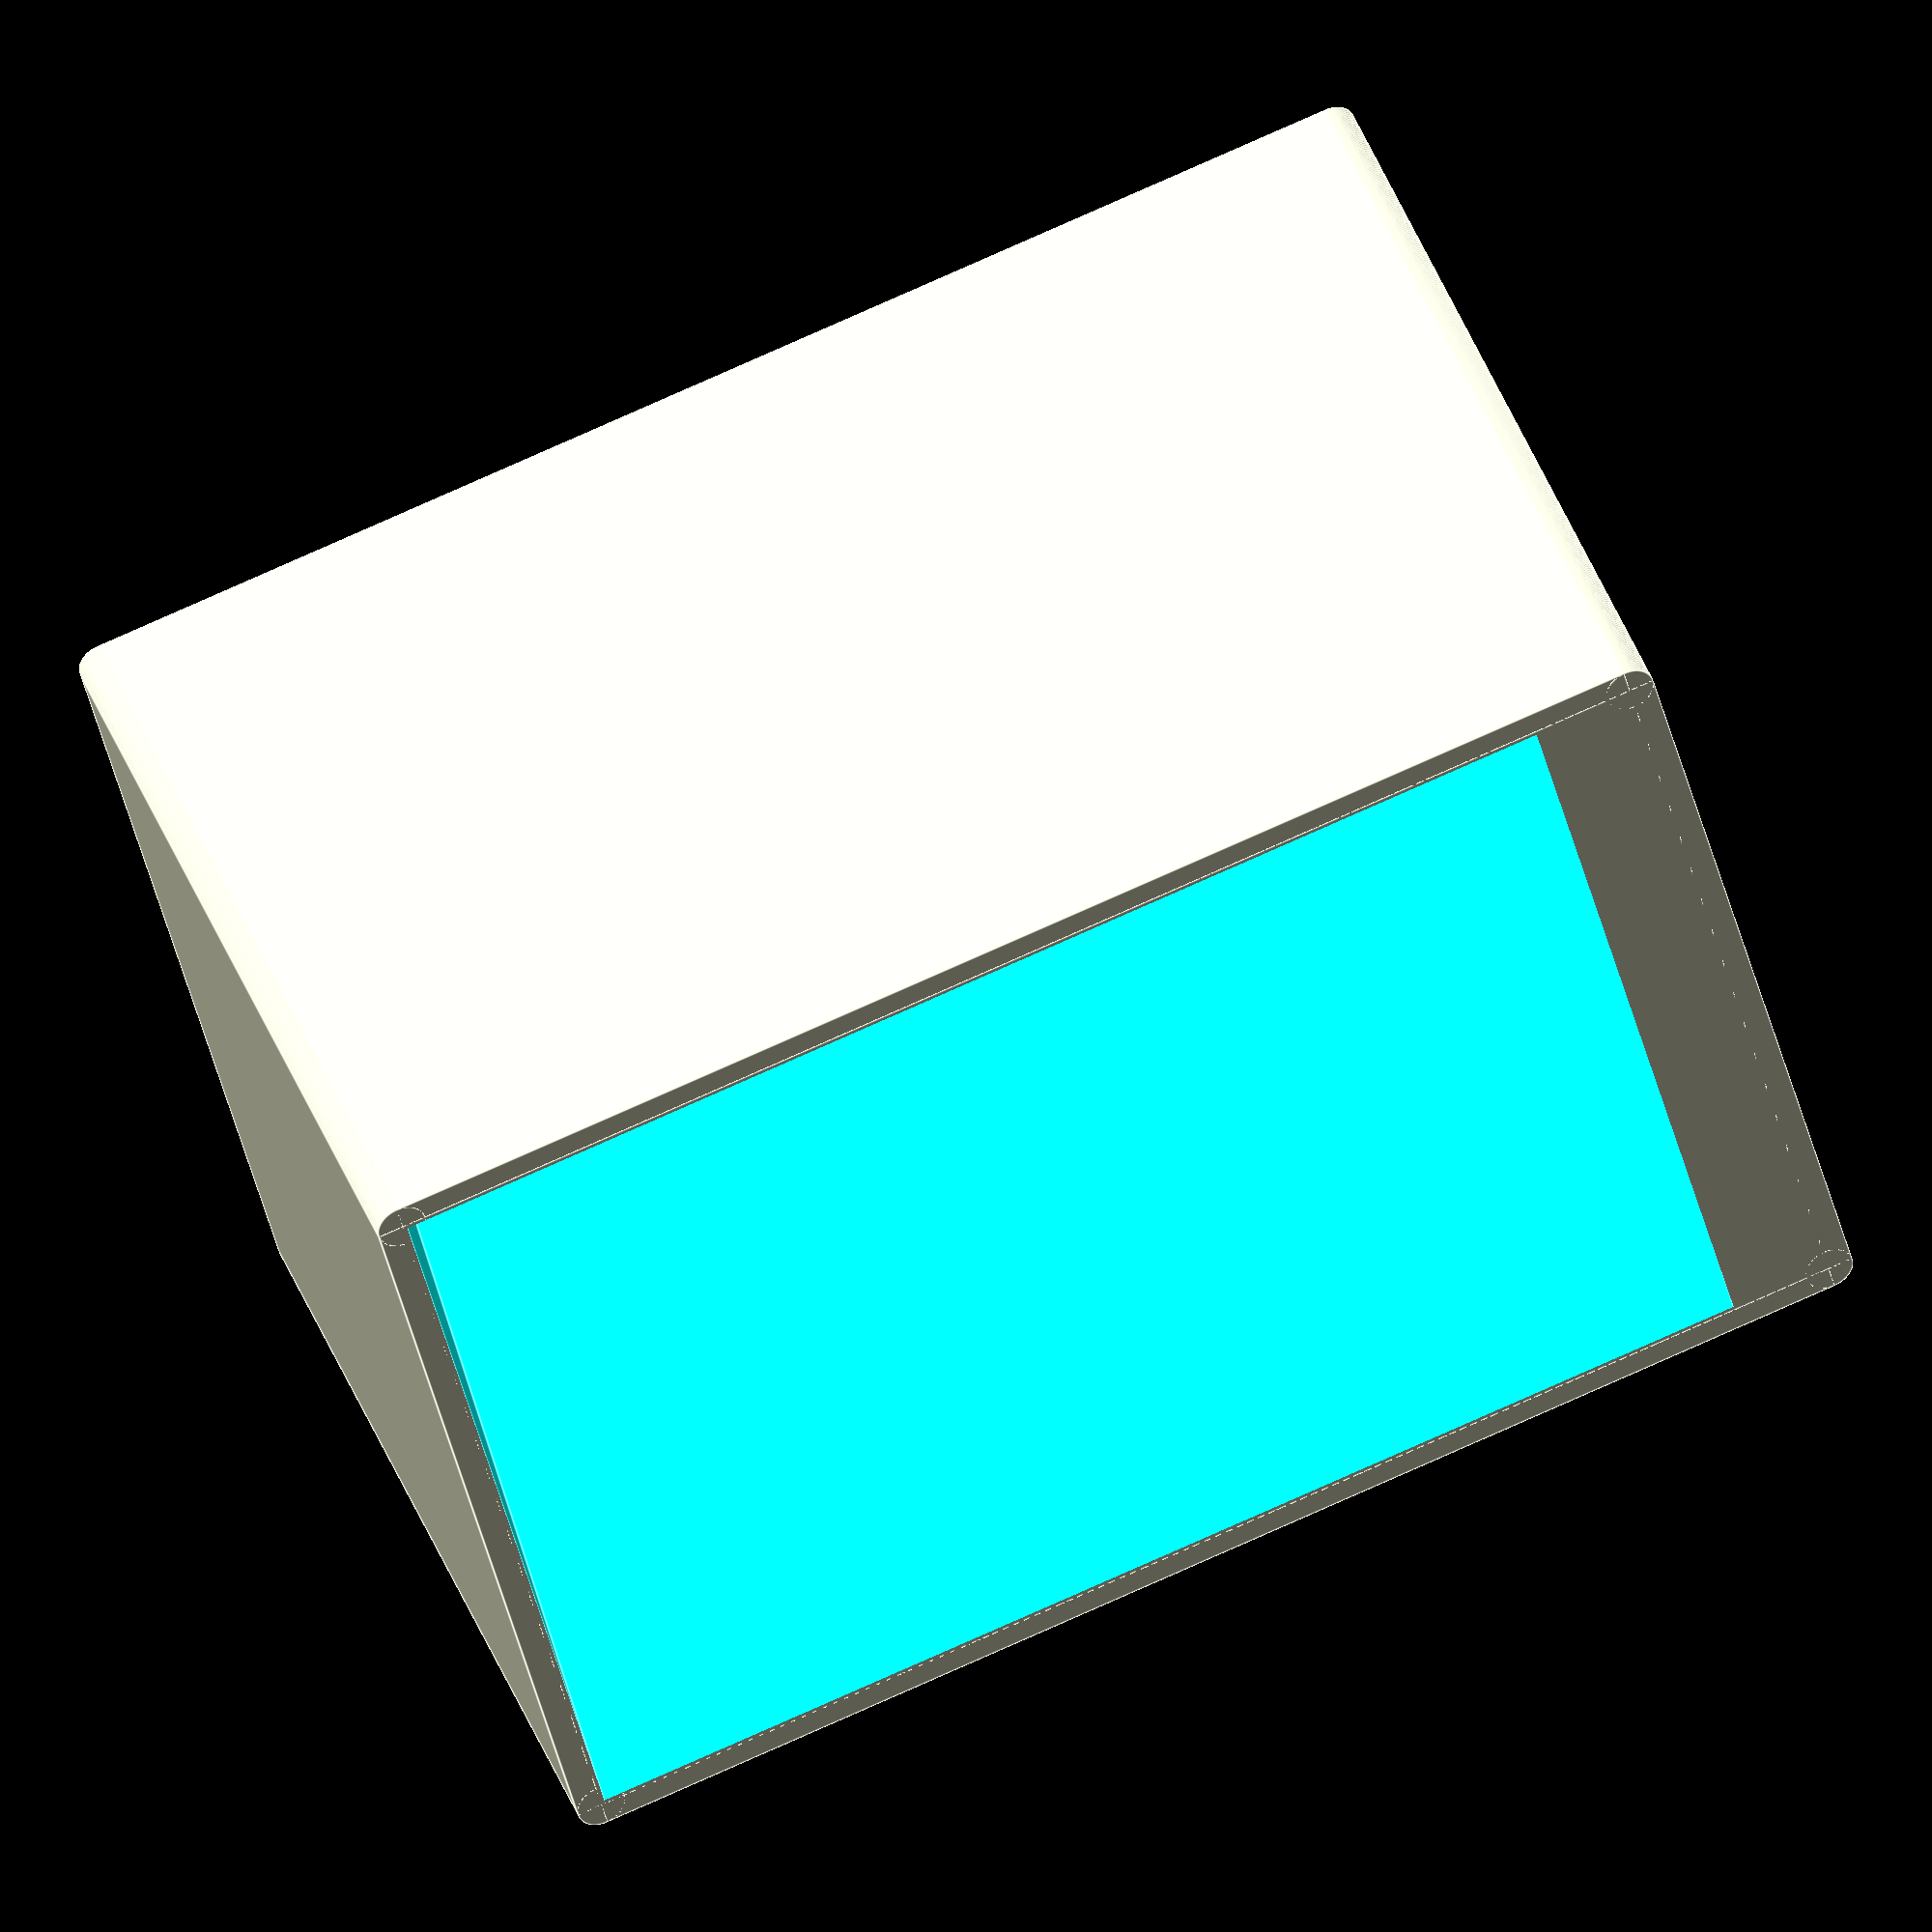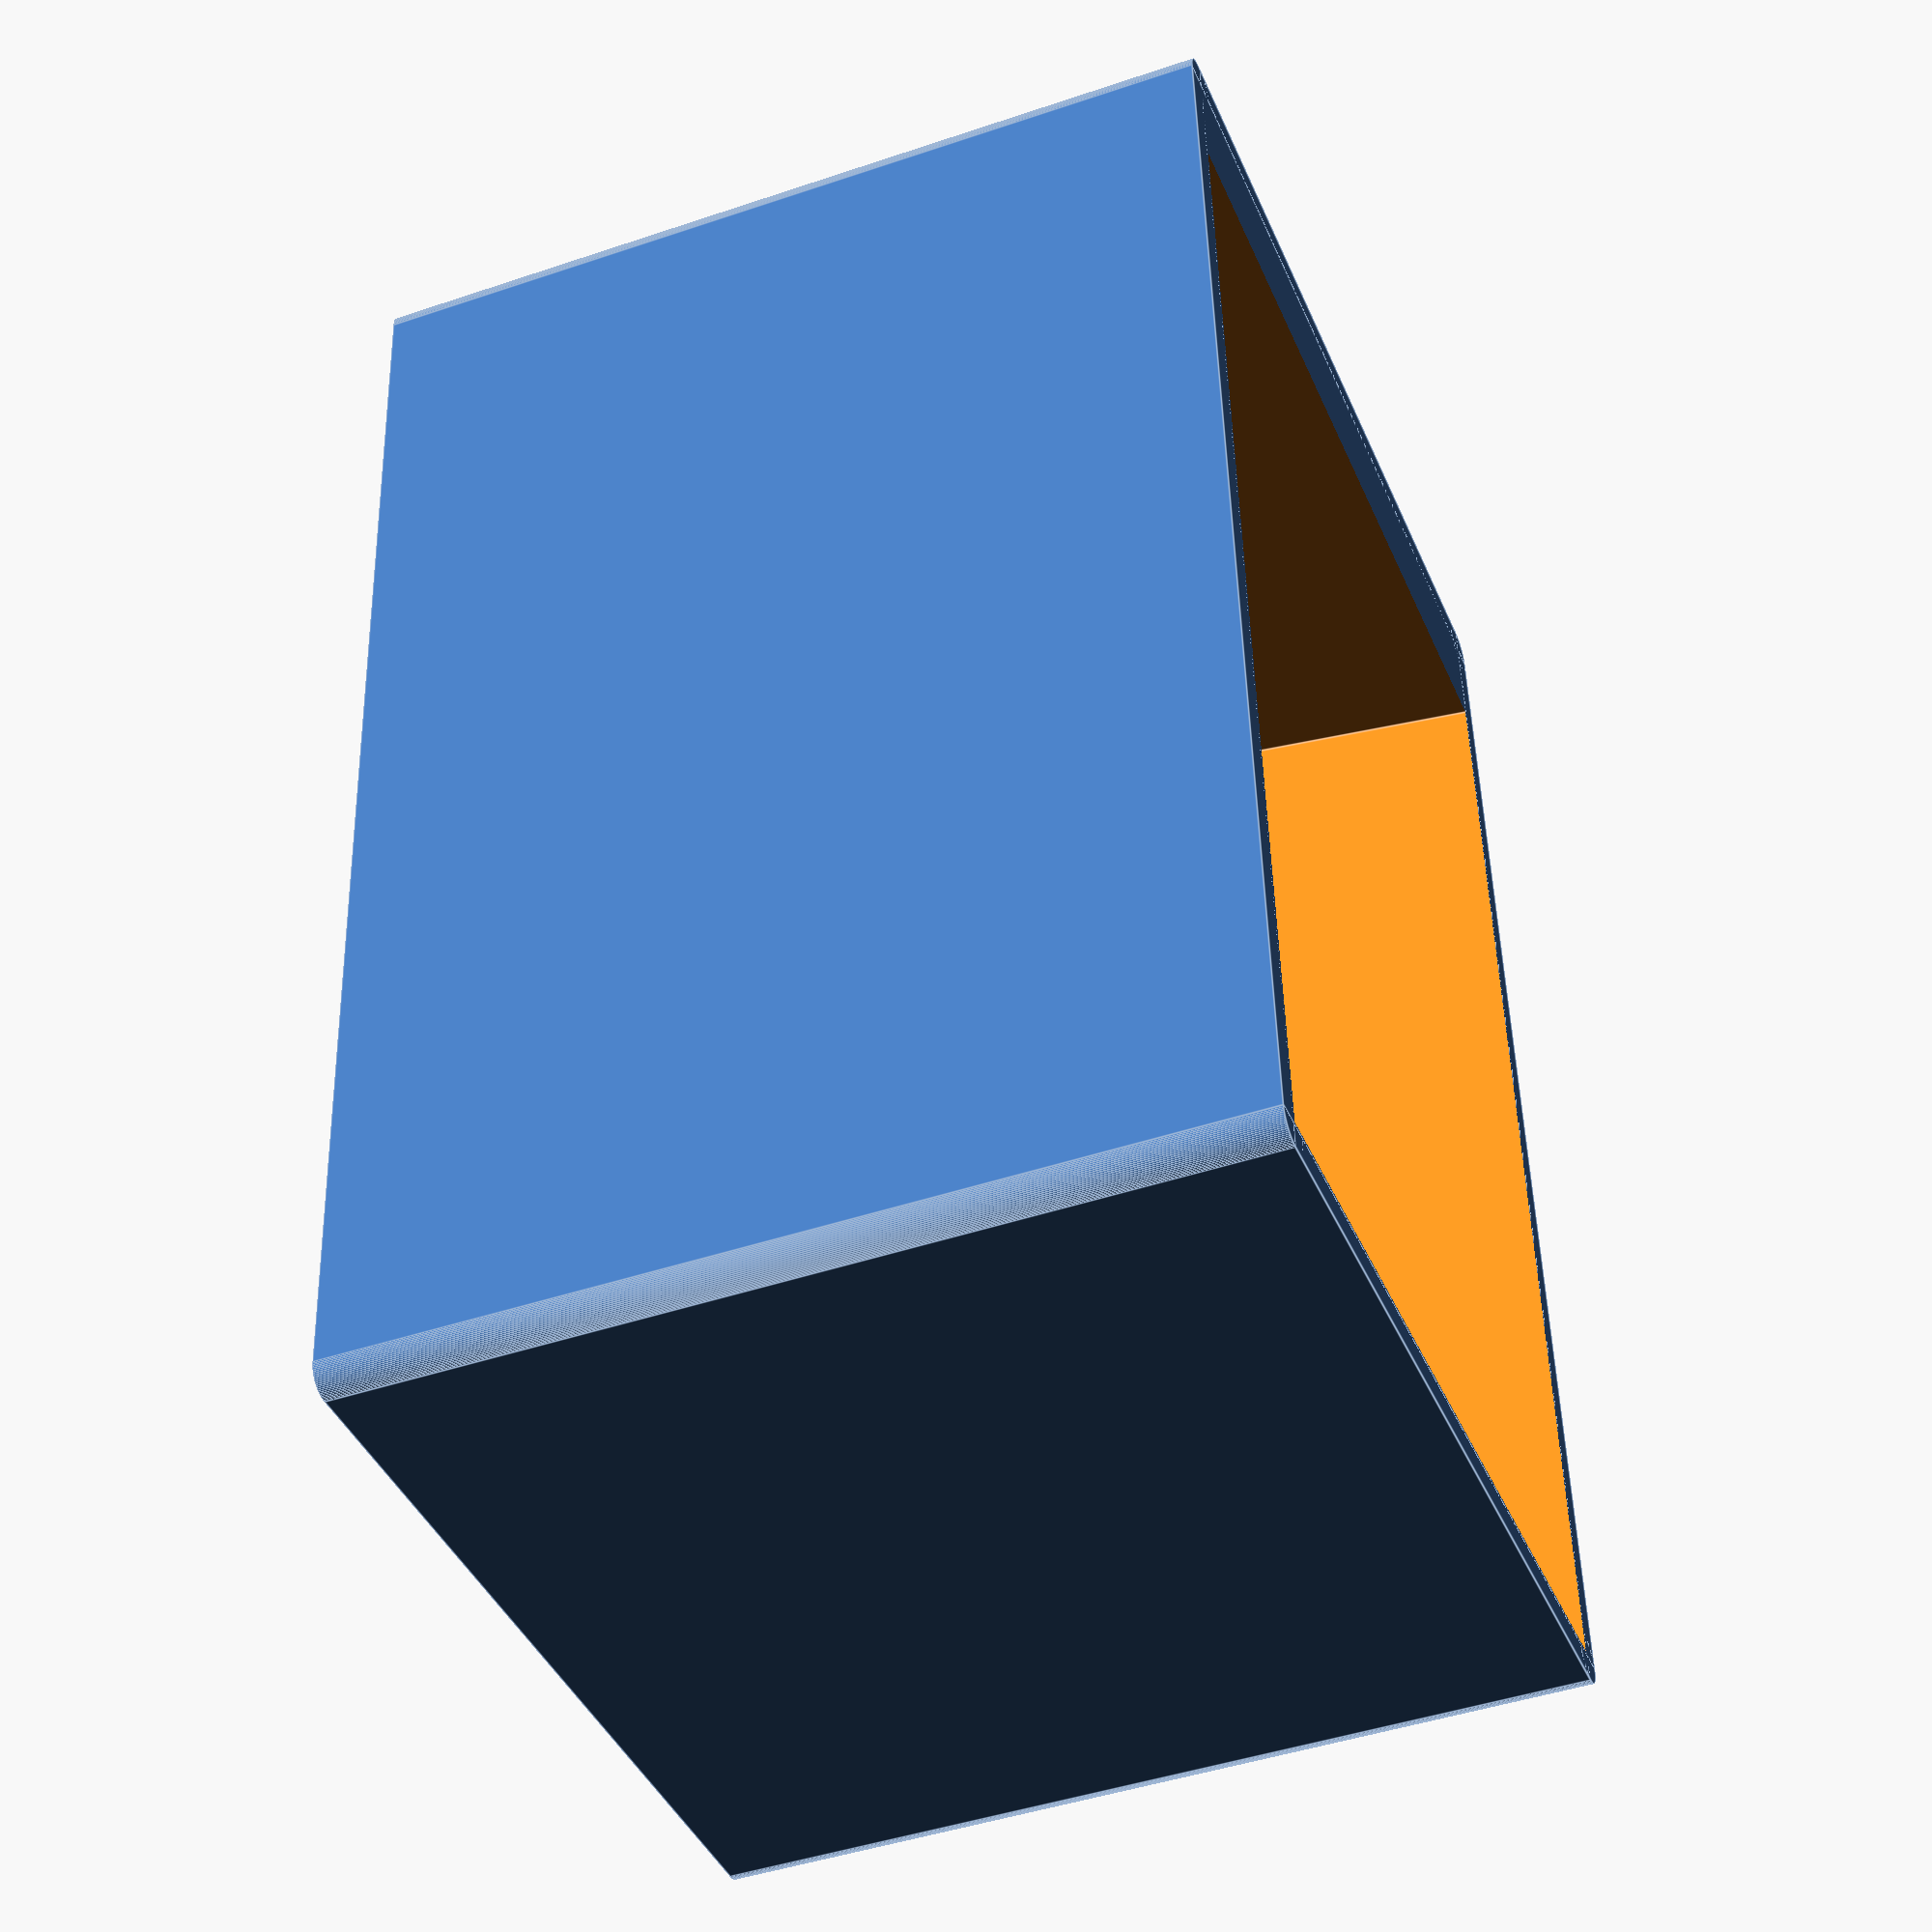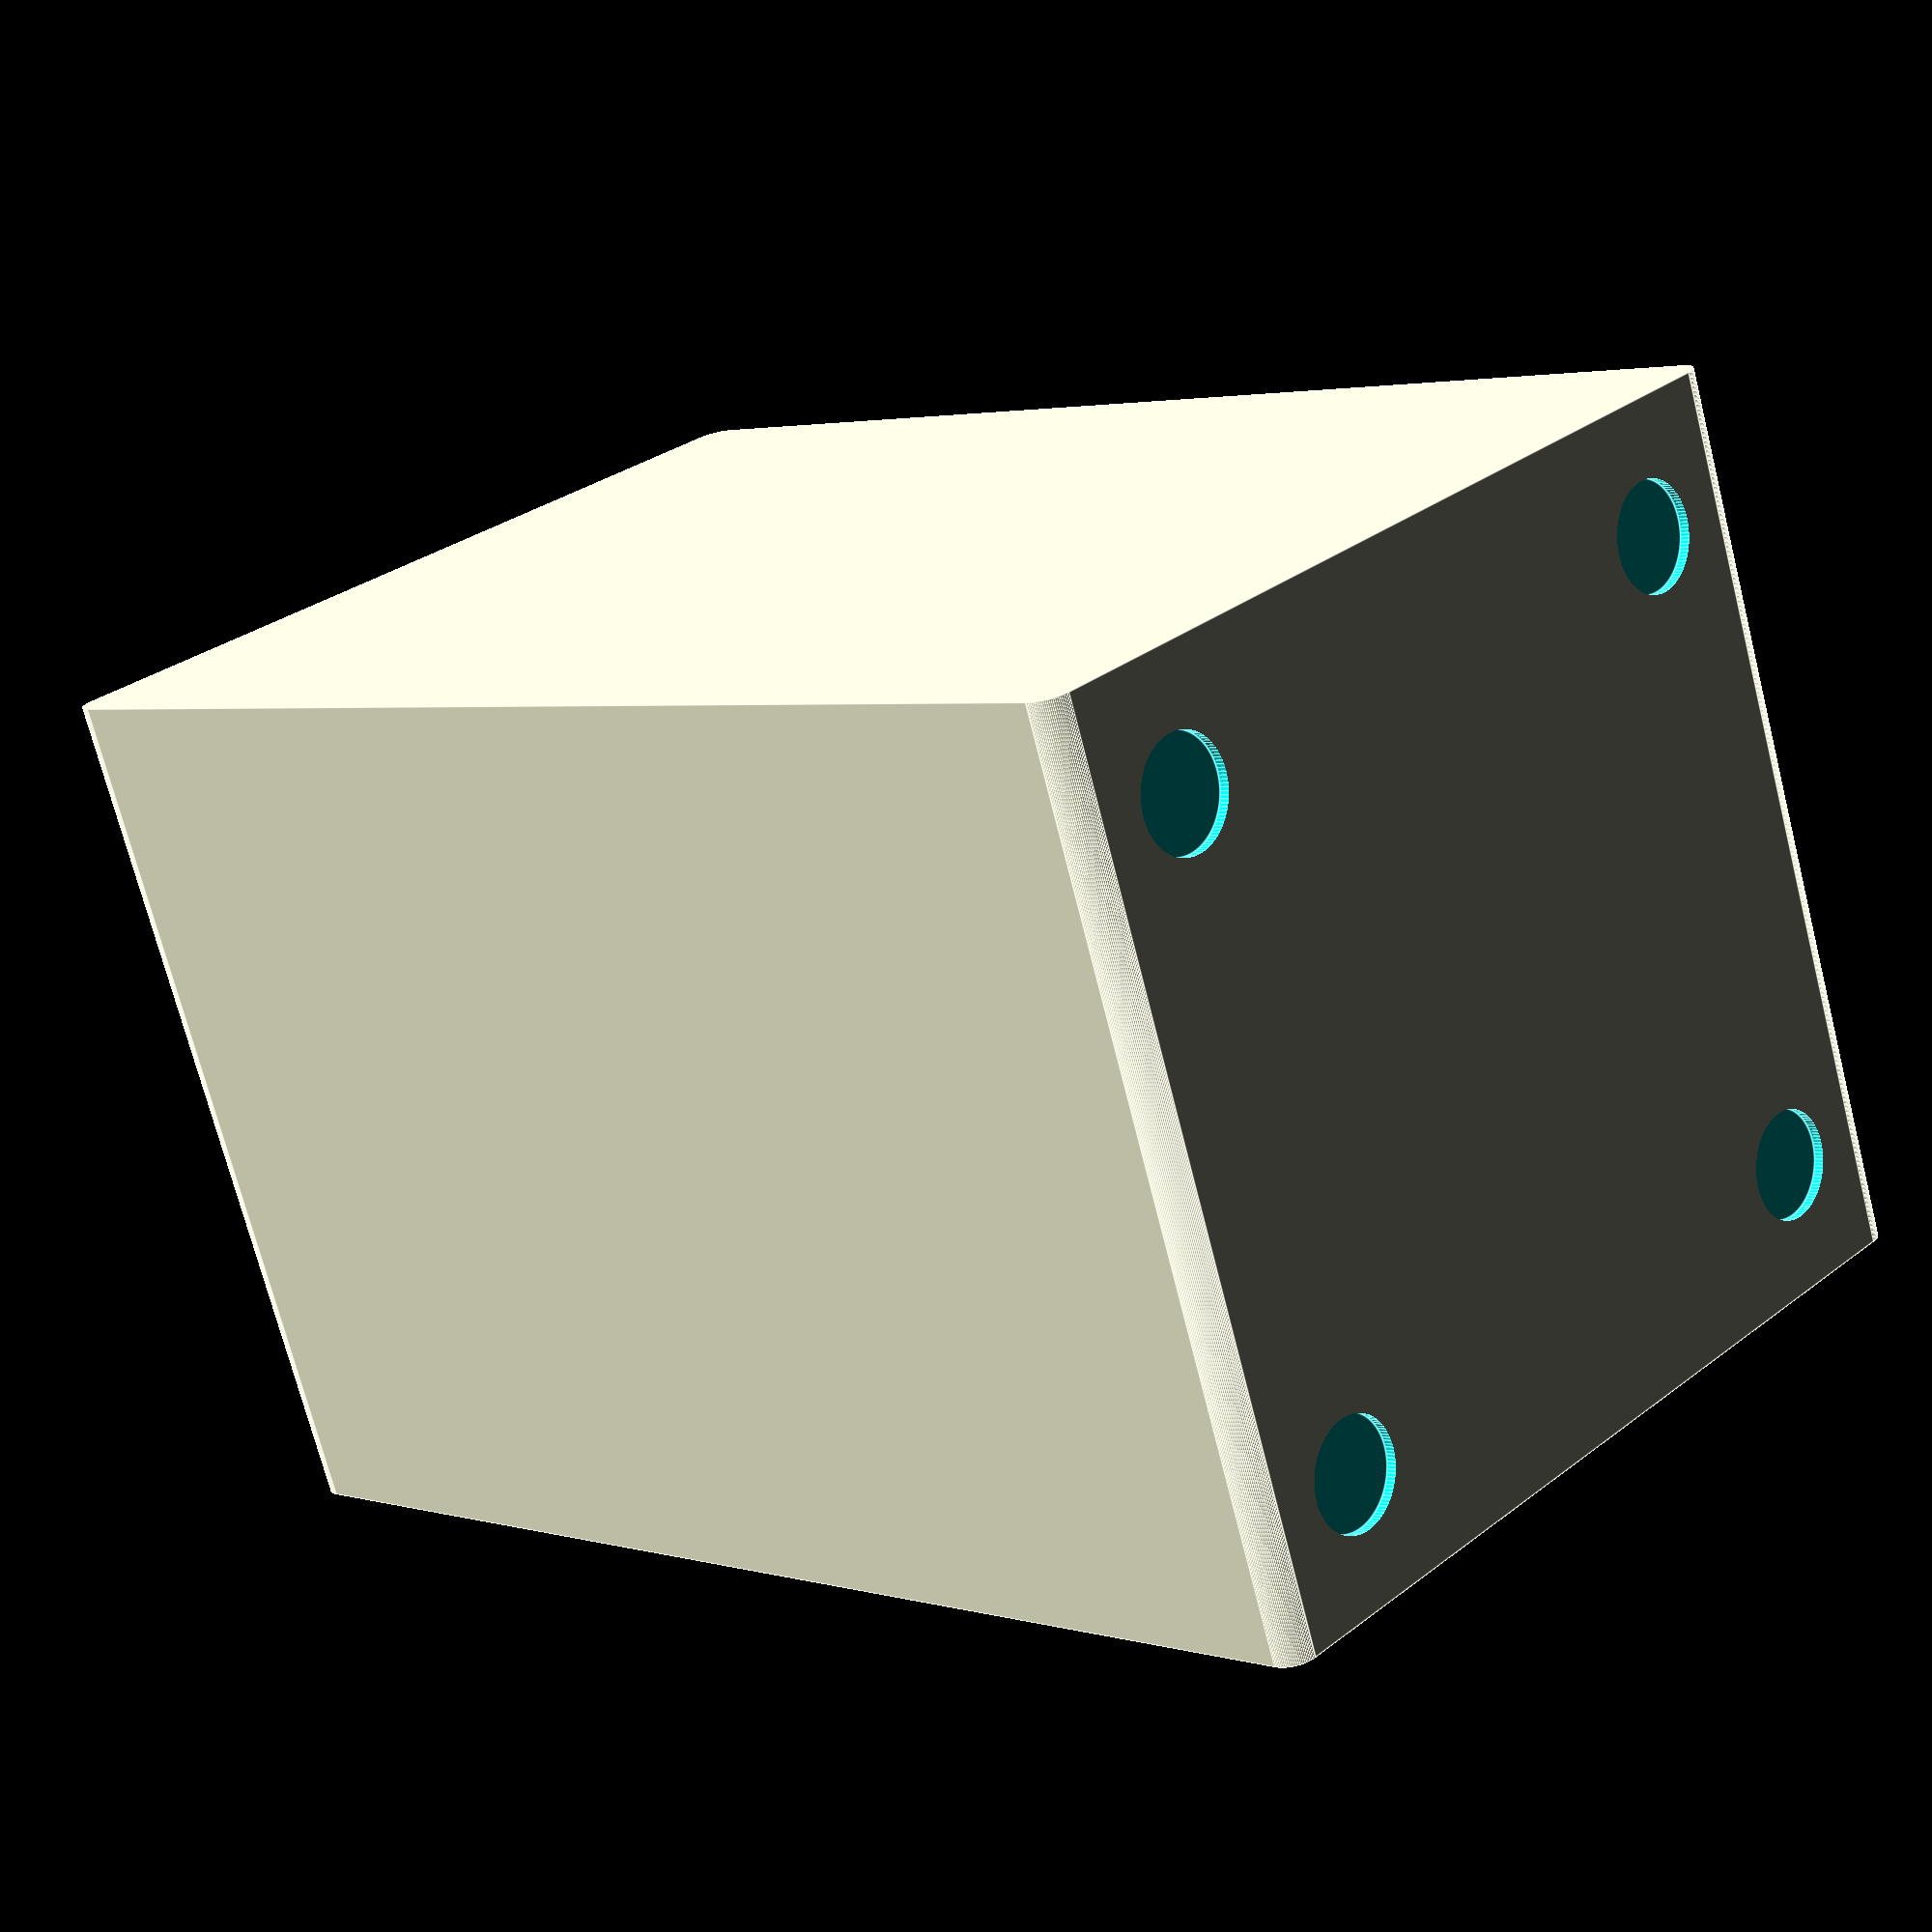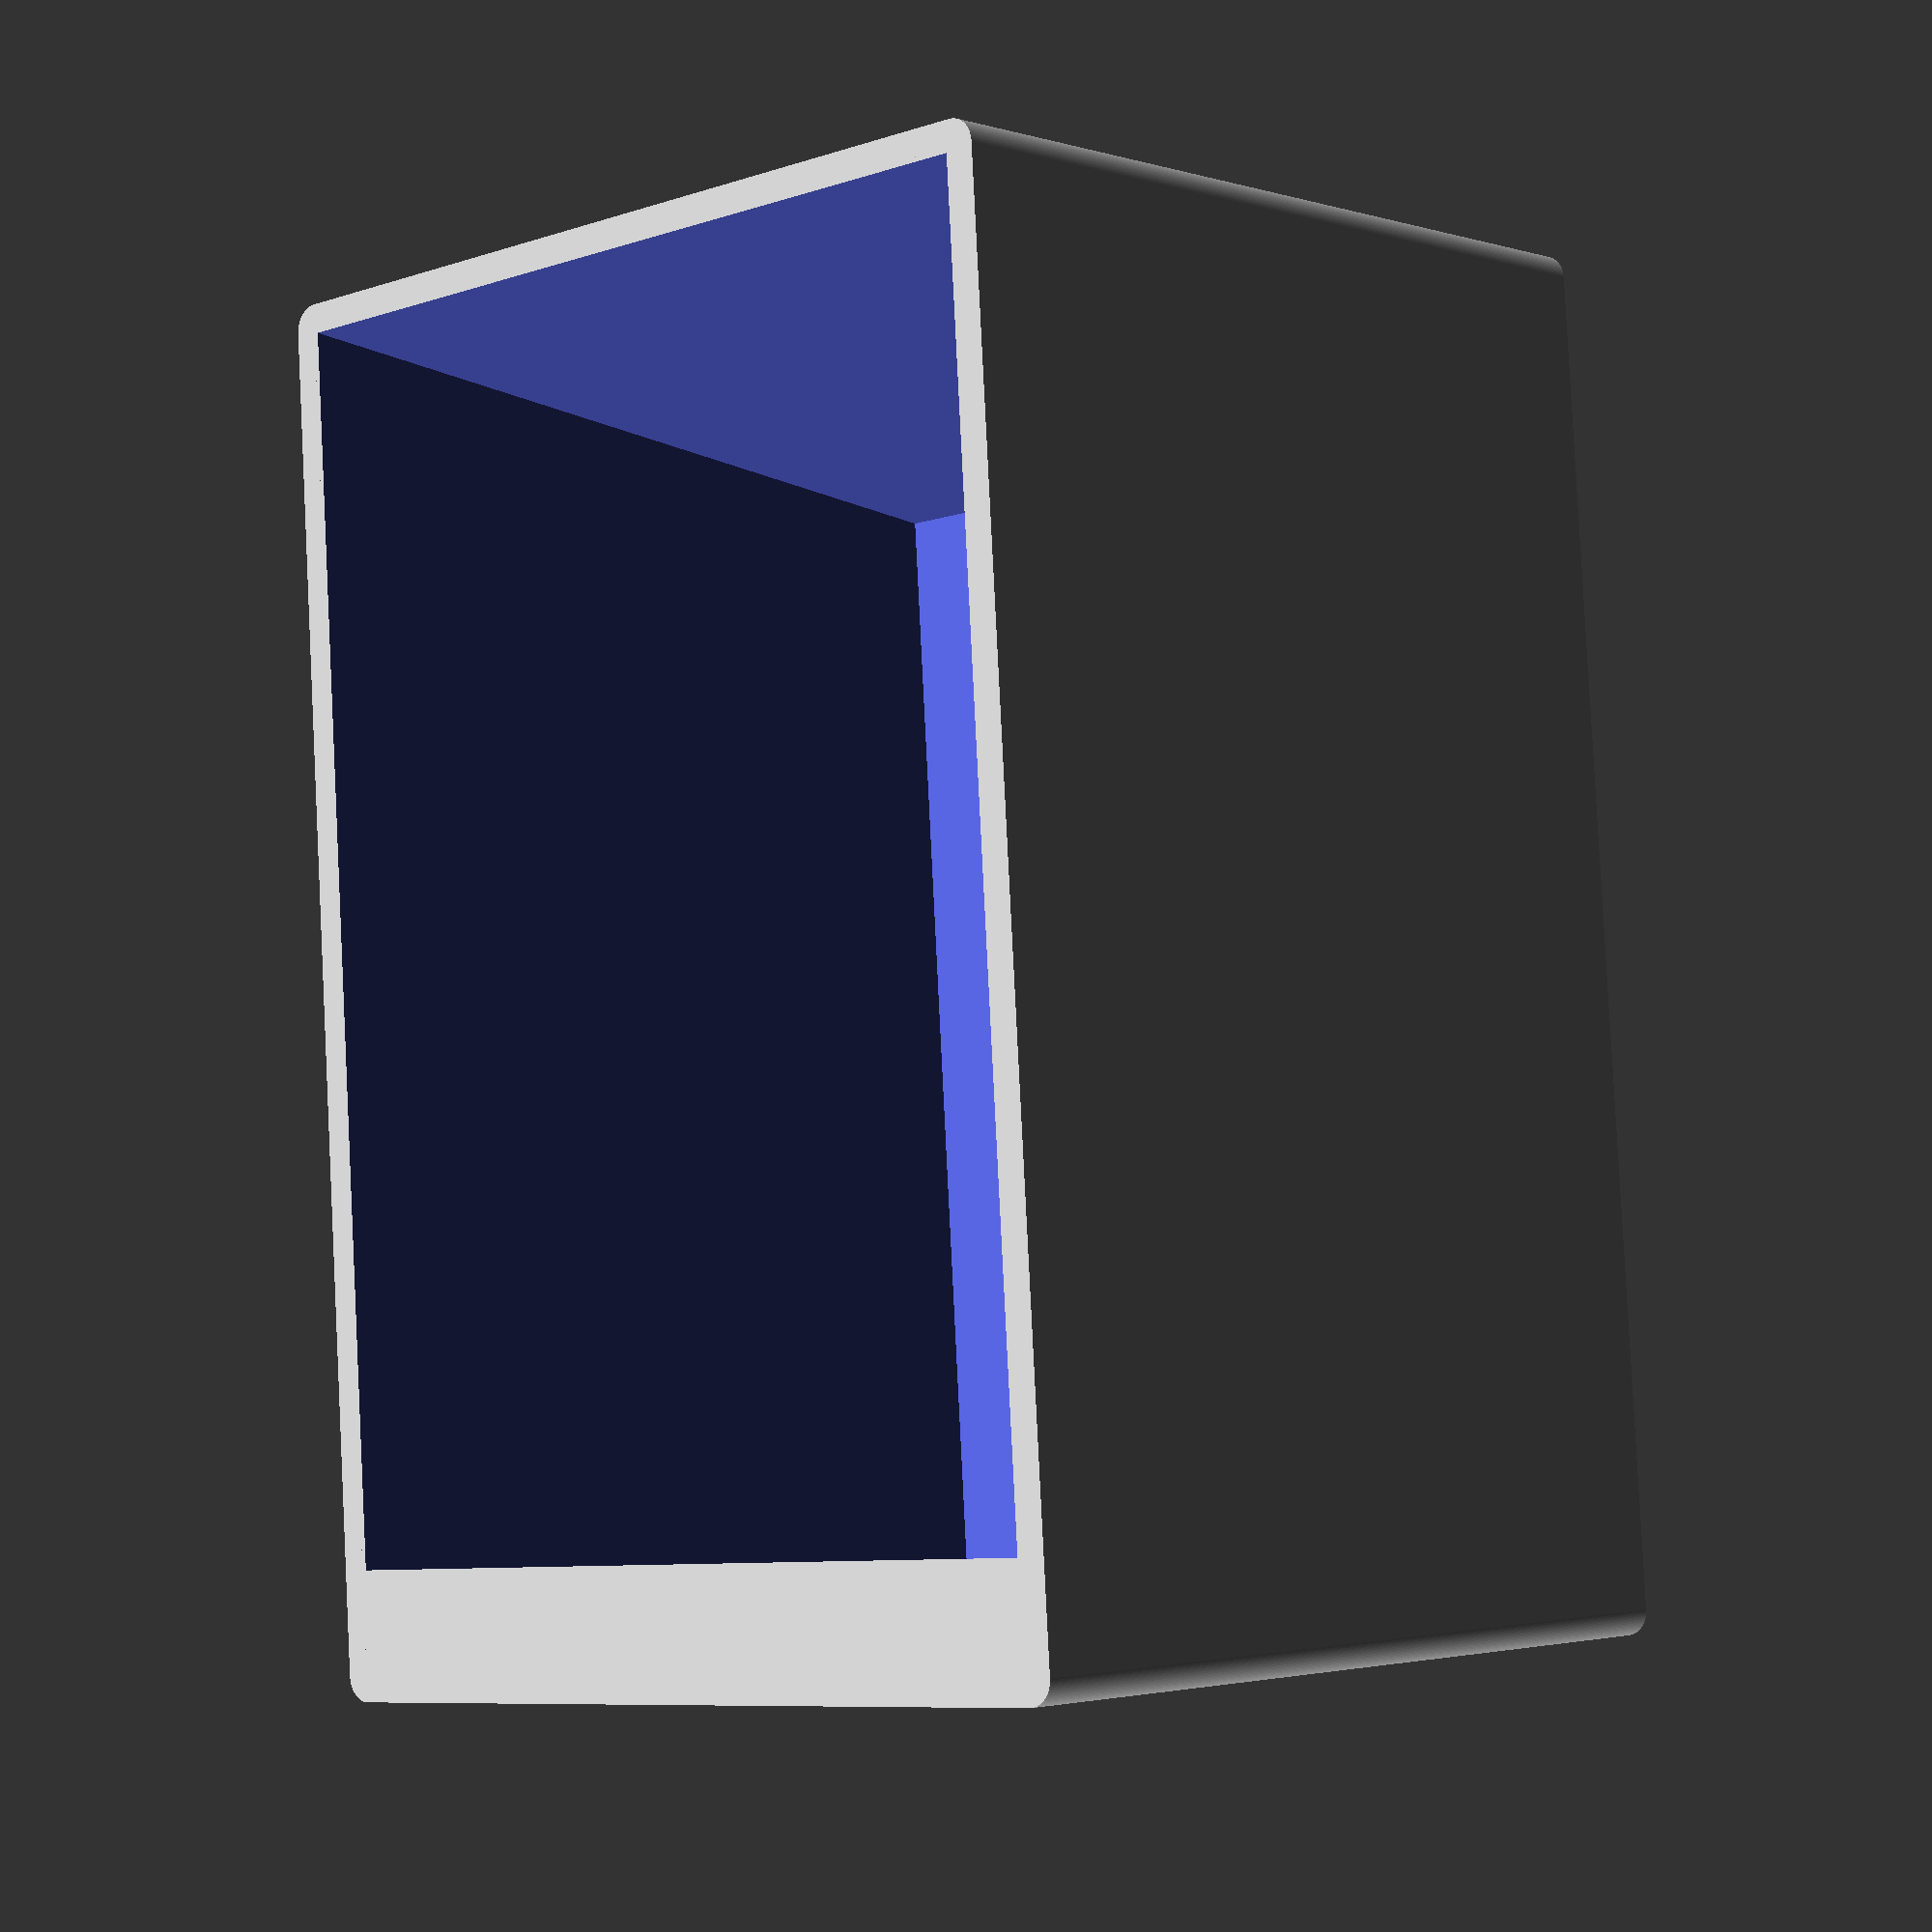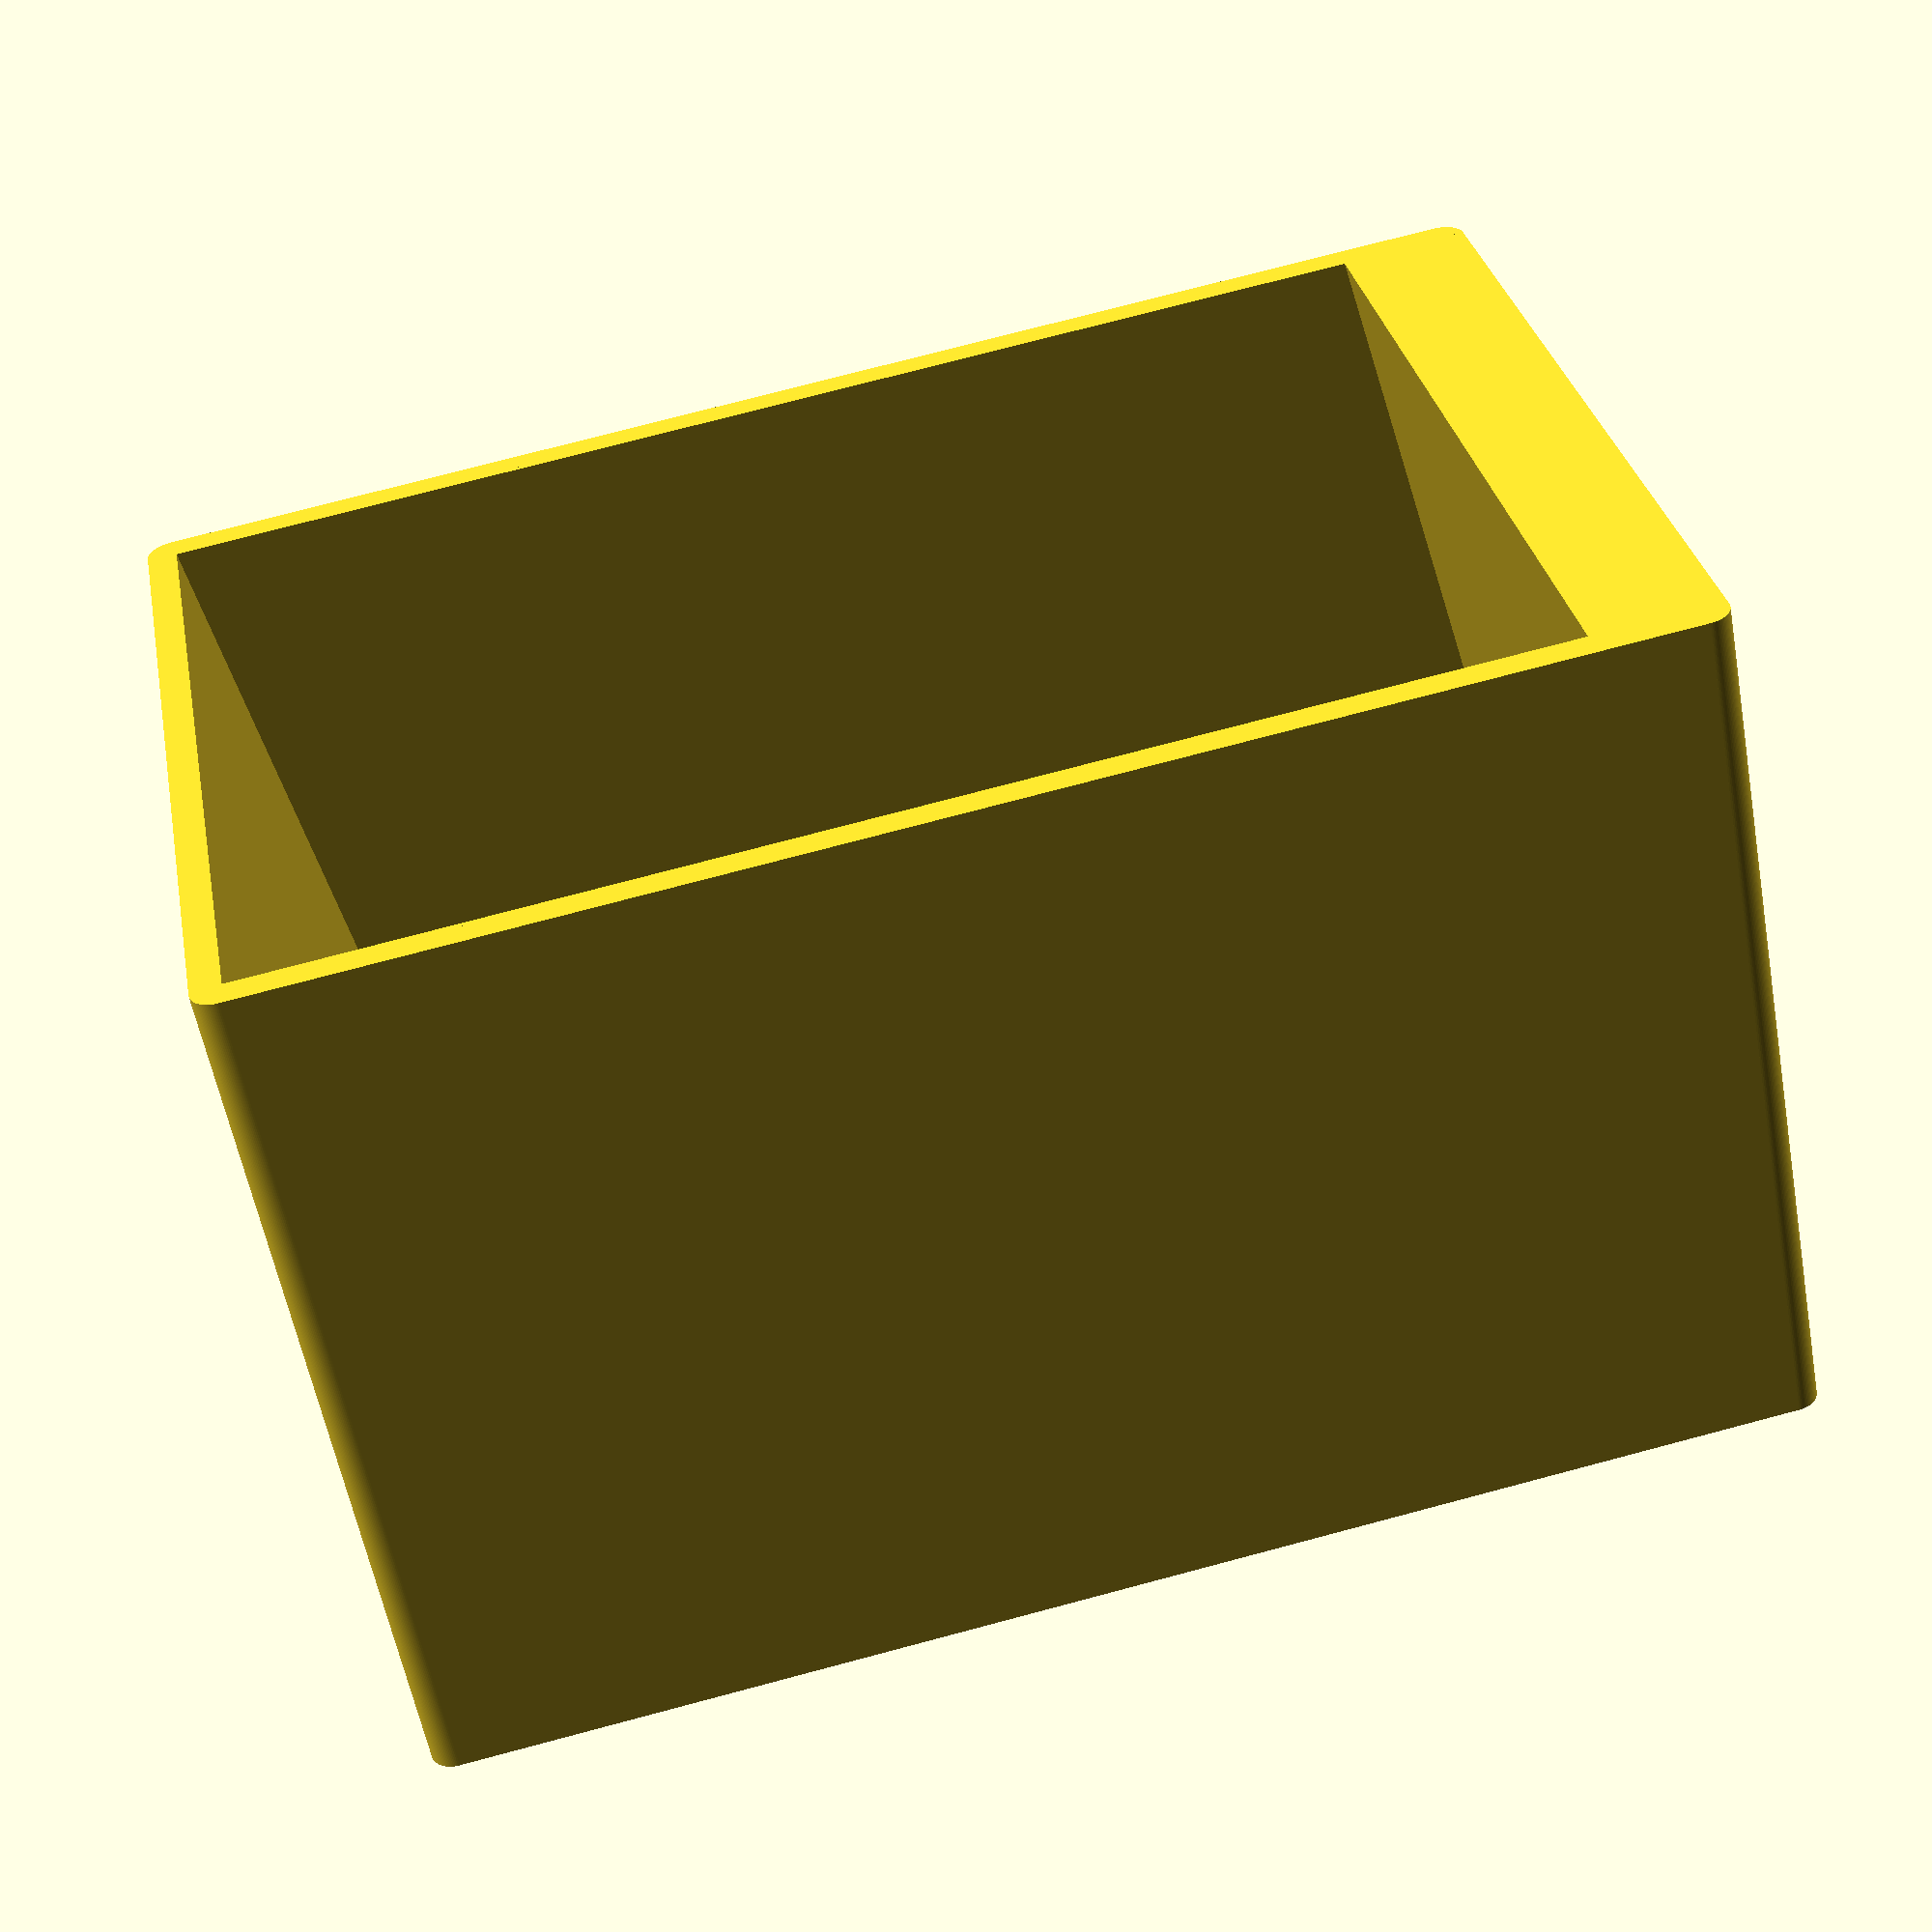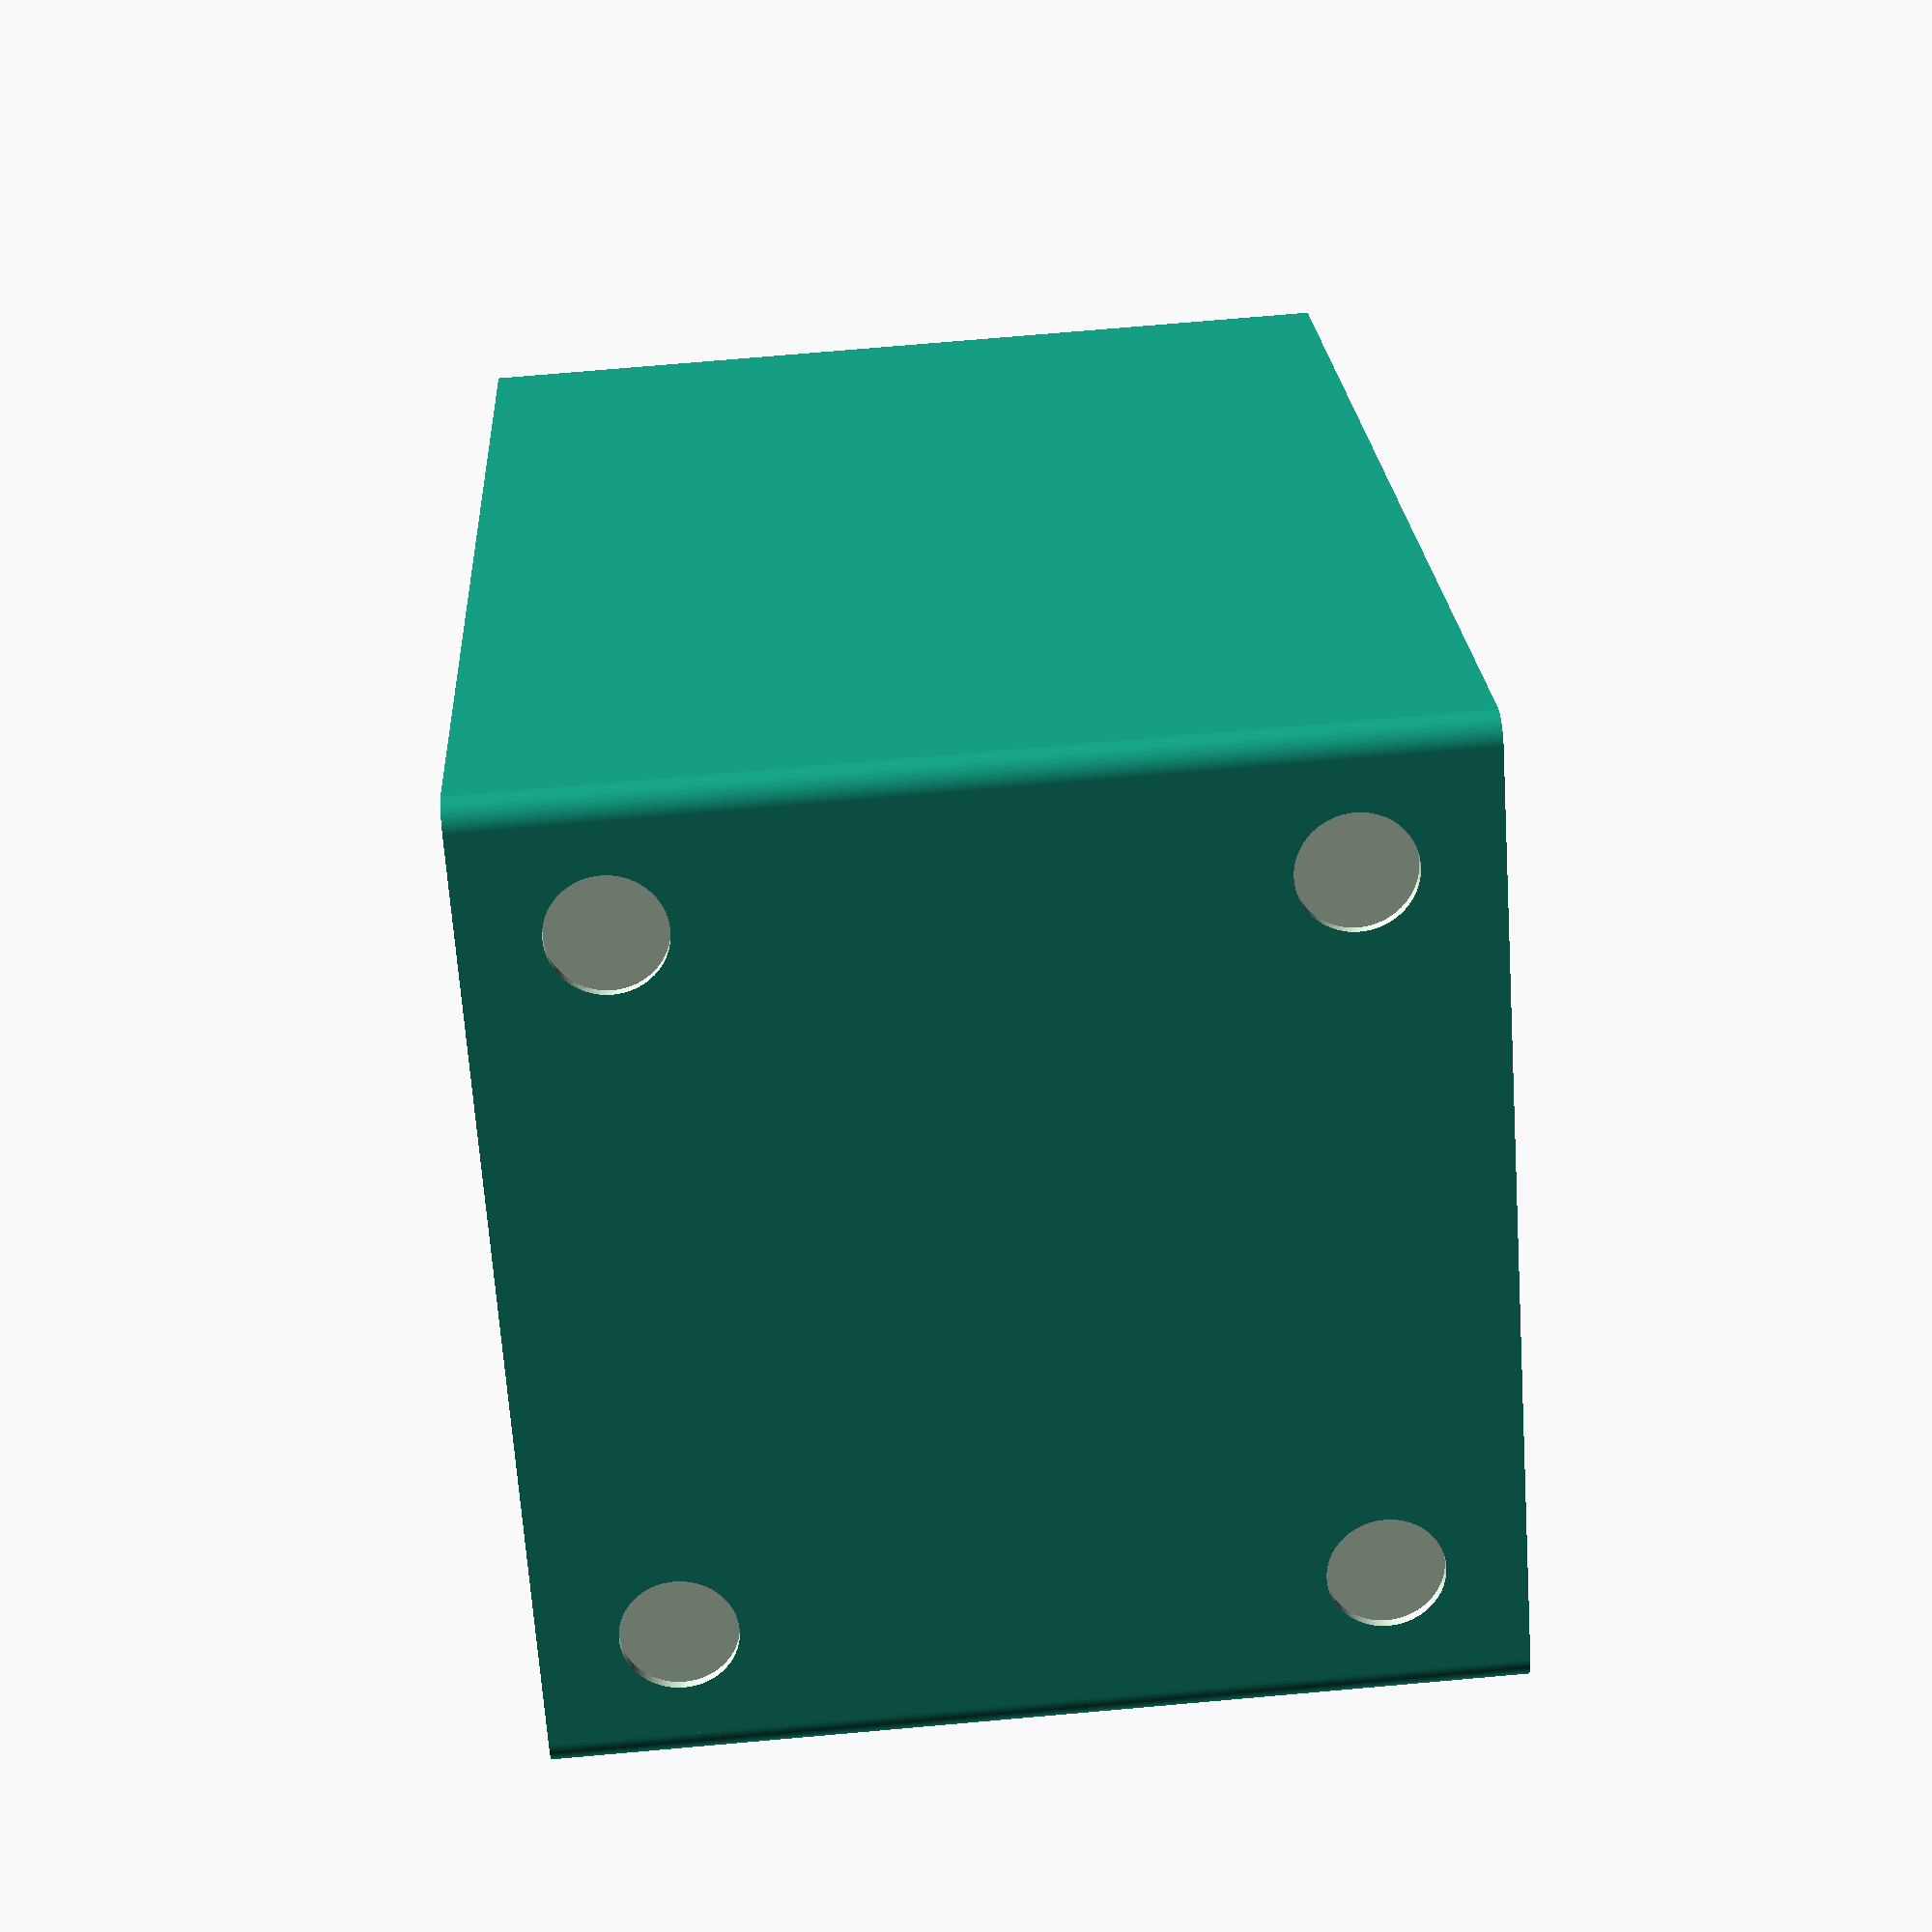
<openscad>
$fn = 100;

x1 = 73;
y1 = 110;

x2 = 100;
y2 = 68.5;

zc = 70;

cmin = 67.5;
w = 1.6;

module main_cards() {
    difference() {
        cube_rounded([x1,y1,zc]);
        translate([1.5*w,w,w]) scheren([0,0.5,4]) cube([x1-3*w,y1-12.5,zc]);
        // feet
        rf=8.5/2;
        fo=10;
        translate([fo,0.8,zc-fo]) rotate([90,0,0]) cylinder(h=2, r=rf);
        translate([x1-fo,0.8,zc-fo]) rotate([90,0,0]) cylinder(h=2, r=rf);
        translate([x1-fo,0.8,fo]) rotate([90,0,0]) cylinder(h=2, r=rf);
        translate([fo,0.8,fo]) rotate([90,0,0]) cylinder(h=2, r=rf);
    }
}
main_cards();

t3=55;
module treasure(t=5) {
    difference() {
        cube_rounded([t3+2*w,t3+2*w,2*t+w]);
        translate([w,w,w]) cube_rounded([t3,t3,2*t+w], r=2-w);
    }
}
module treasure_lid(t=5) {
    s=0.5;
    // translate([-(t3+2*w+s+2*w)/2,-(t3+2*w+s+2*w)/2,-0.8]) cube_rounded([t3+2*w+s+2*w,t3+2*w+s+2*w,0.8]);
    difference() {
        translate([-(t3+2*w+s+2*w)/2,-(t3+2*w+s+2*w)/2,0]) difference() {
            cube_rounded([t3+2*w+s+2*w,t3+2*w+s+2*w,2*t+w+w]);
            translate([w,w,w]) cube_rounded([t3+2*w+s,t3+2*w+s,2*t+w+1], r=2-w);
        }
        translate([-30/2,-(t3+2*w+s+2*w)/2-1,w]) union() {
            cube_rounded2([30,100,30]);
            translate([-2,100,2*t+w-2]) rotate([90,0,0]) difference() {
                cube([3,3,100]);
                cylinder(h=100,r=2);
            }
            translate([30+2,100,2*t+w-2]) rotate([90,0,0]) difference() {
                translate([-3,0,0]) cube([3,3,100]);
                cylinder(h=100,r=2);
            }
        }
        rotate([0,0,90]) translate([-30/2,-(t3+2*w+s+2*w)/2-1,w]) union() {
            cube_rounded2([30,100,30]);
            translate([-2,100,2*t+w-2]) rotate([90,0,0]) difference() {
                cube([3,3,100]);
                cylinder(h=100,r=2);
            }
            translate([30+2,100,2*t+w-2]) rotate([90,0,0]) difference() {
                translate([-3,0,0]) cube([3,3,100]);
                cylinder(h=100,r=2);
            }
        }
    }
}
// treasure_lid();

module cube_rounded2(v, r=2, center=false){
    translate([0,v[1],0]) rotate([90,0,0]) cube_rounded([v[0],v[2],v[1]], r = r);
}

module cube_rounded(v, r=2, center=false){
    translate(center==true ? [r-v[0]/2,r-v[1]/2,-v[2]/2] : [r,r,0])
    union(){
        cylinder(h = v[2], r = r);
        translate(v = [0,v[1]-2*r,0]) cylinder(h = v[2], r = r);
        translate(v = [v[0]-2*r,v[1]-2*r,0]) cylinder(h = v[2], r = r);
        translate(v = [v[0]-2*r,0,0]) cylinder(h = v[2], r = r);
        translate(v = [-r,0,0]) cube([v[0],v[1]-2*r,v[2]]);
        translate(v = [0,-r,0]) cube([v[0]-2*r,v[1],v[2]]);
    }
}

module scheren(v) {
    multmatrix([[1,0,v[0]/v[2],0],[0,1,v[1]/v[2],0],[0,0,1,0]]) children();
}
</openscad>
<views>
elev=137.6 azim=76.0 roll=199.7 proj=o view=edges
elev=44.6 azim=176.1 roll=291.6 proj=p view=edges
elev=252.9 azim=226.1 roll=345.7 proj=p view=edges
elev=182.4 azim=176.1 roll=137.3 proj=p view=wireframe
elev=57.3 azim=259.3 roll=10.3 proj=p view=wireframe
elev=285.8 azim=217.7 roll=85.0 proj=p view=solid
</views>
